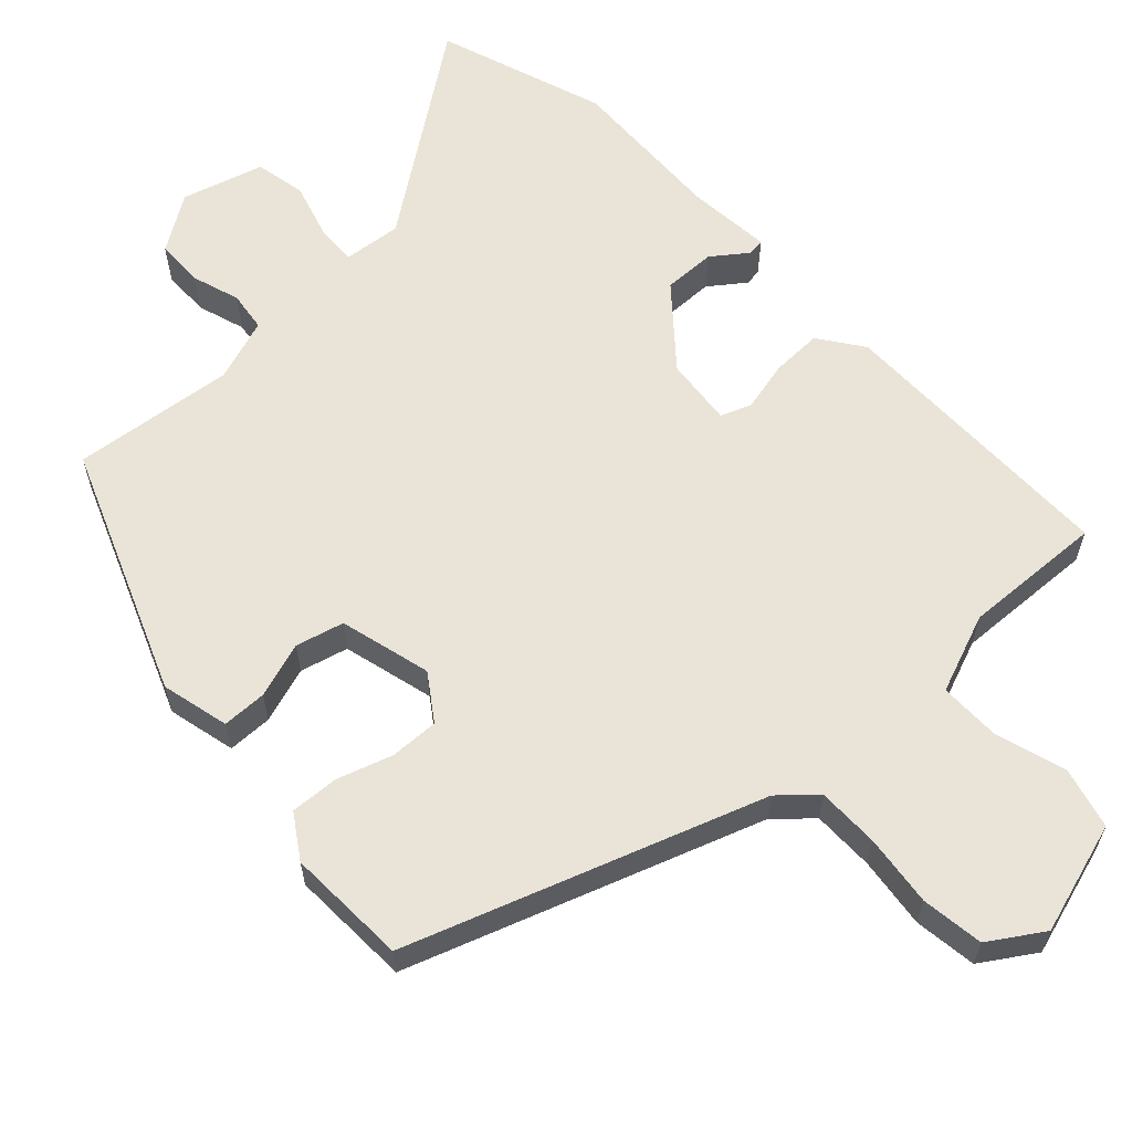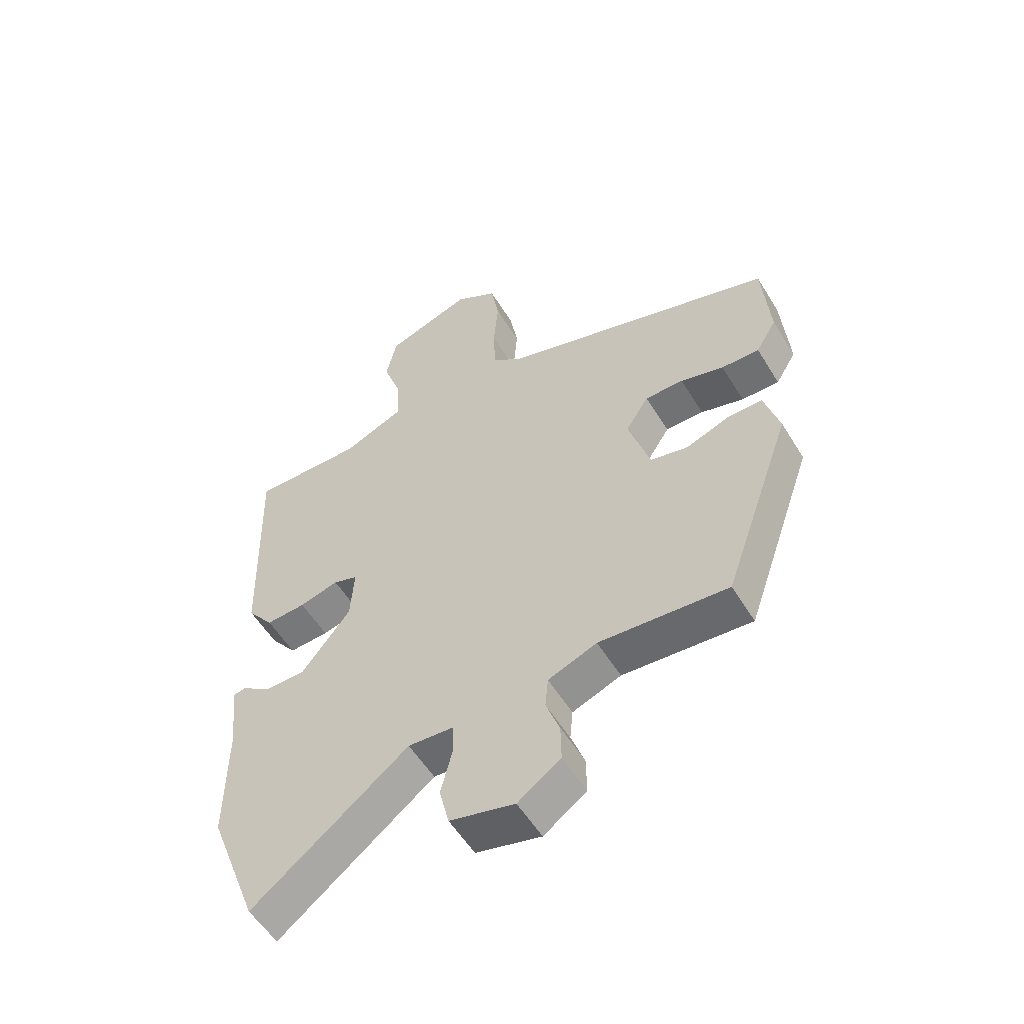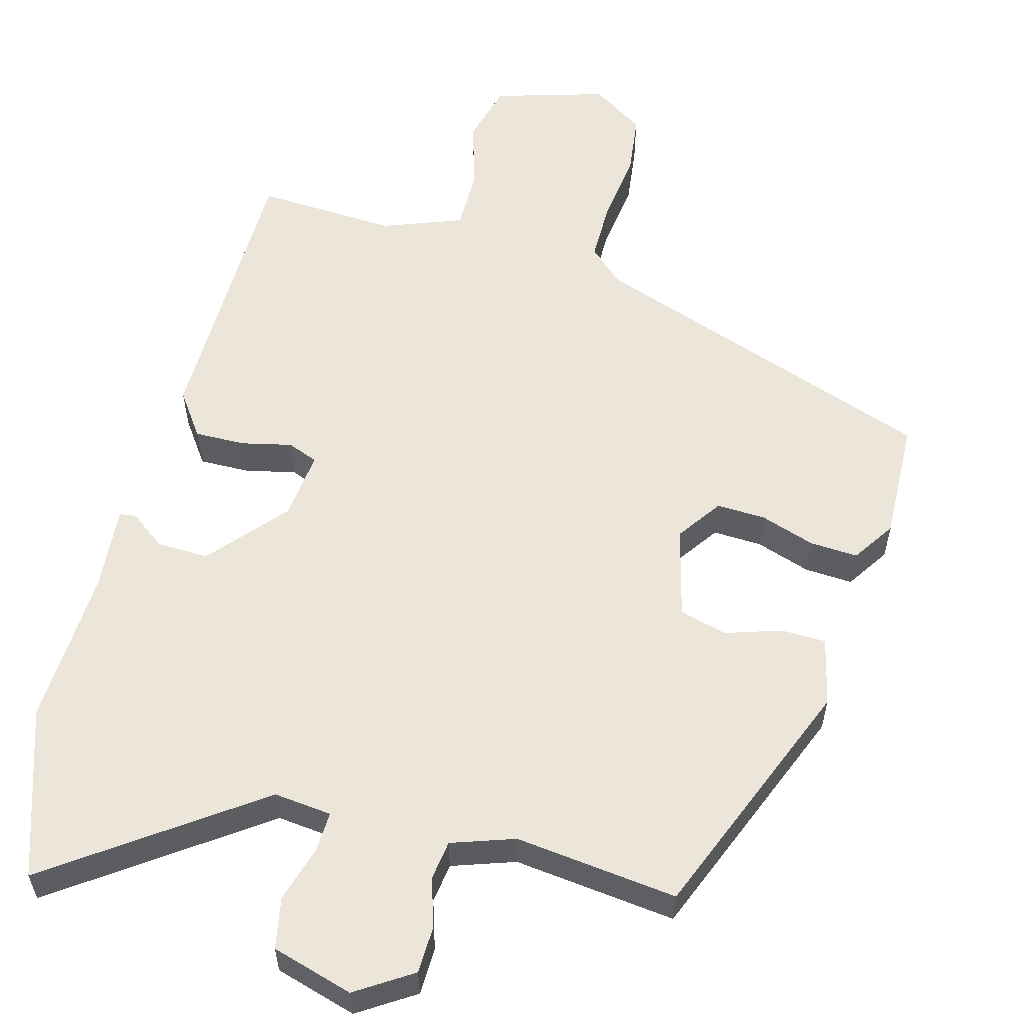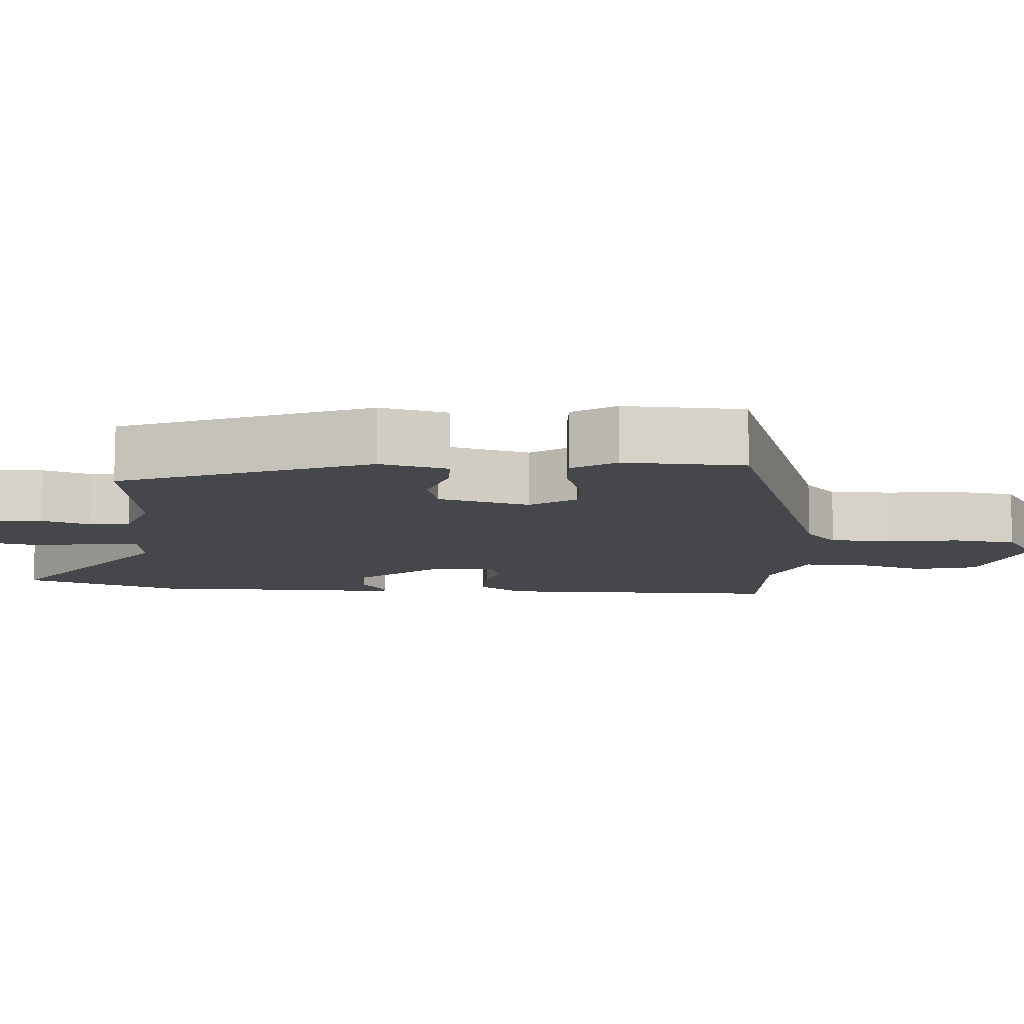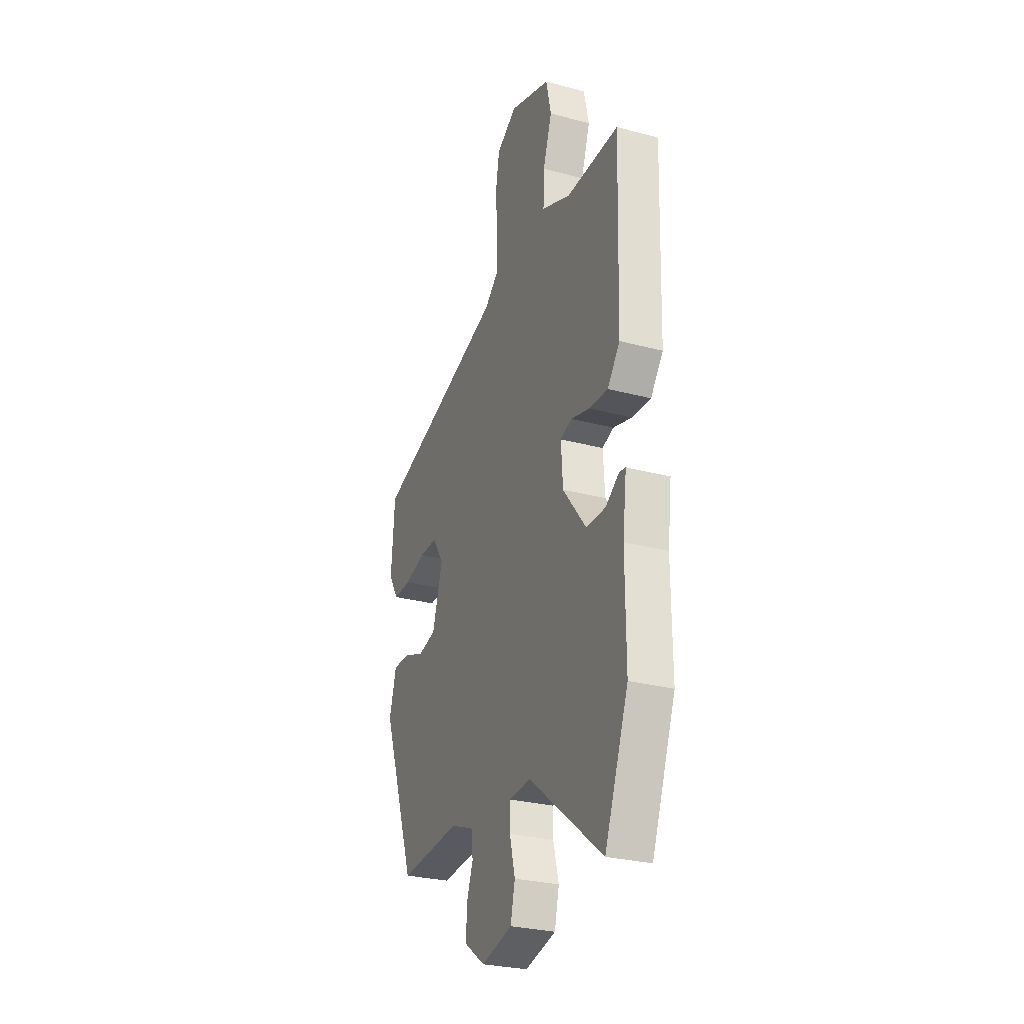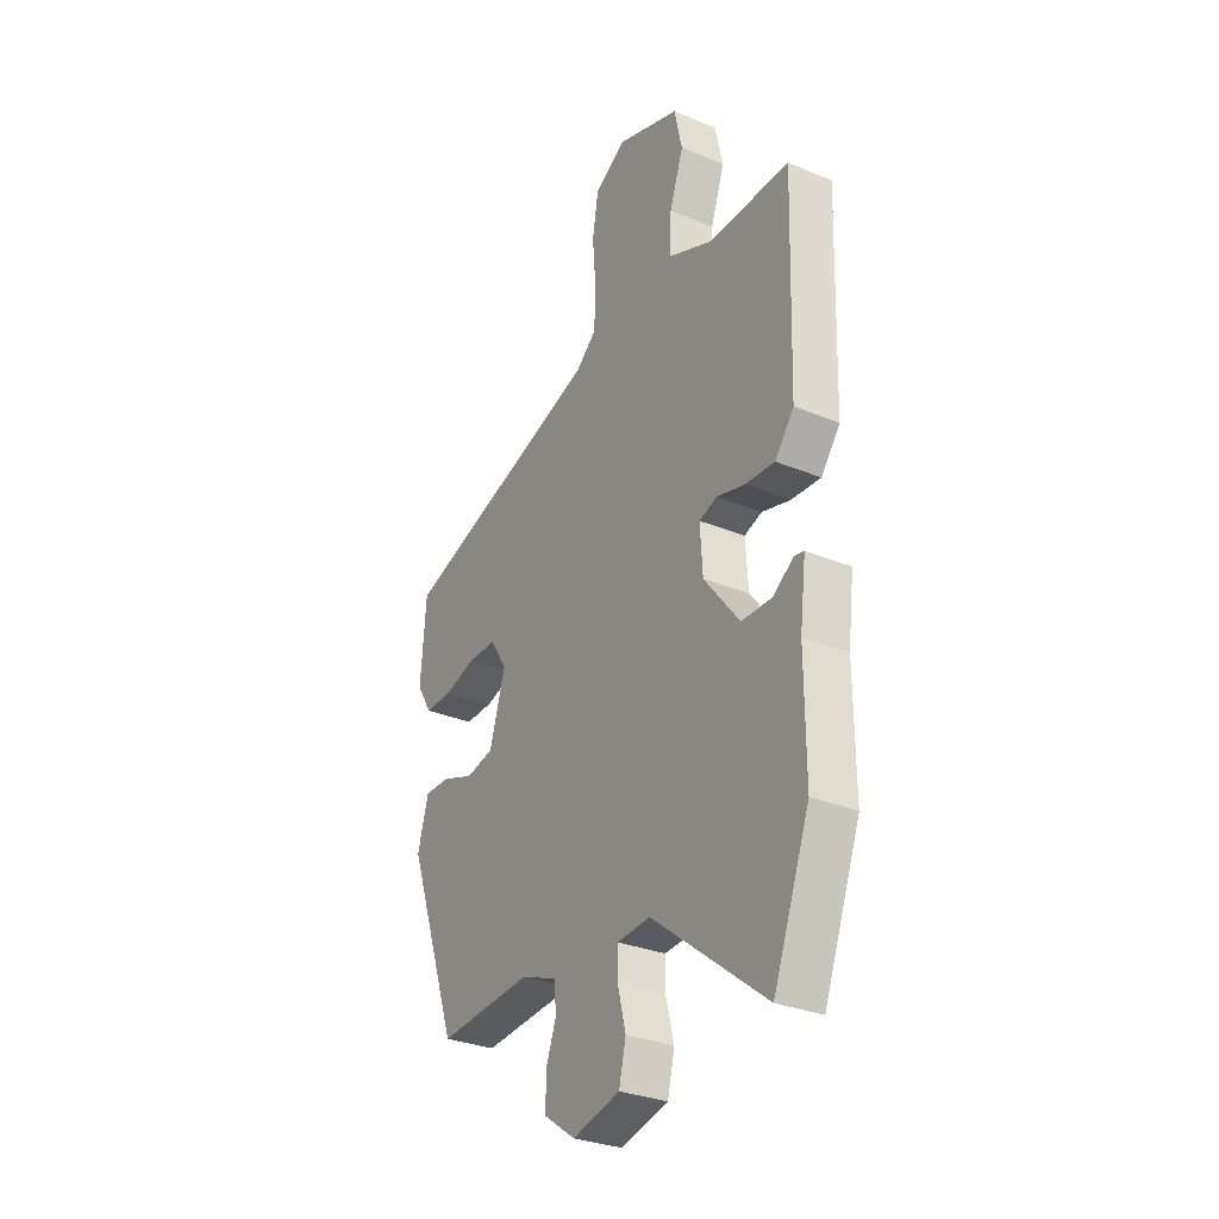
<metadata>
{"format":"obj","ext":"obj","renderer":"f3d","projection":"perspective","resolution":1024,"background":"white","views":[{"elev":61.1,"azim":-41.0,"up":"+Y"},{"elev":-55.4,"azim":-148.9,"up":"+Z"},{"elev":57.3,"azim":-162.5,"up":"+Y"},{"elev":-10.6,"azim":-92.0,"up":"+Y"},{"elev":-28.1,"azim":67.9,"up":"+Z"},{"elev":-30.6,"azim":59.1,"up":"+Z"}]}
</metadata>
<code>
v 0.529 0.07 0.454
v 0.517 0.07 0.071
v 0.473 0.07 0.014
v 0.406 0.07 0.018
v 0.34 0.07 0.036
v 0.299 0.07 0.022
v 0.305 0.07 -0.069
v 0.387 0.07 -0.173
v 0.456 0.07 -0.174
v 0.504 0.07 -0.141
v 0.526 0.07 -0.145
v 0.512 0.07 -0.257
v 0.513 0.07 -0.467
v 0.429 0.07 -0.687
v 0.169 0.07 -0.485
v 0.092 0.07 -0.49
v 0.092 0.07 -0.544
v 0.111 0.07 -0.619
v 0.095 0.07 -0.686
v -0.014 0.07 -0.713
v -0.086 0.07 -0.662
v -0.085 0.07 -0.599
v -0.062 0.07 -0.536
v -0.067 0.07 -0.483
v -0.149 0.07 -0.451
v -0.365 0.07 -0.467
v -0.482 0.07 -0.137
v -0.457 0.07 -0.048
v -0.398 0.07 -0.049
v -0.325 0.07 -0.076
v -0.261 0.07 -0.062
v -0.225 0.07 0.058
v -0.264 0.07 0.119
v -0.329 0.07 0.119
v -0.402 0.07 0.098
v -0.466 0.07 0.097
v -0.501 0.07 0.155
v -0.489 0.07 0.314
v -0.019 0.07 0.459
v 0.029 0.07 0.5
v 0.032 0.07 0.581
v 0.024 0.07 0.676
v 0.038 0.07 0.758
v 0.11 0.07 0.801
v 0.256 0.07 0.751
v 0.274 0.07 0.669
v 0.242 0.07 0.576
v 0.239 0.07 0.496
v 0.342 0.07 0.452
v 0.529 0 0.454
v 0.517 0 0.071
v 0.473 0 0.014
v 0.406 0 0.018
v 0.34 0 0.036
v 0.299 0 0.022
v 0.305 0 -0.069
v 0.387 0 -0.173
v 0.456 0 -0.174
v 0.504 0 -0.141
v 0.526 0 -0.145
v 0.512 0 -0.257
v 0.513 0 -0.467
v 0.429 0 -0.687
v 0.169 0 -0.485
v 0.092 0 -0.49
v 0.092 0 -0.544
v 0.111 0 -0.619
v 0.095 0 -0.686
v -0.014 0 -0.713
v -0.086 0 -0.662
v -0.085 0 -0.599
v -0.062 0 -0.536
v -0.067 0 -0.483
v -0.149 0 -0.451
v -0.365 0 -0.467
v -0.482 0 -0.137
v -0.457 0 -0.048
v -0.398 0 -0.049
v -0.325 0 -0.076
v -0.261 0 -0.062
v -0.225 0 0.058
v -0.264 0 0.119
v -0.329 0 0.119
v -0.402 0 0.098
v -0.466 0 0.097
v -0.501 0 0.155
v -0.489 0 0.314
v -0.019 0 0.459
v 0.029 0 0.5
v 0.032 0 0.581
v 0.024 0 0.676
v 0.038 0 0.758
v 0.11 0 0.801
v 0.256 0 0.751
v 0.274 0 0.669
v 0.242 0 0.576
v 0.239 0 0.496
v 0.342 0 0.452
f 45 46 47
f 44 45 47
f 43 44 47
f 42 43 47
f 41 42 47
f 40 41 47 48
f 39 40 48 49
f 38 39 49
f 37 38 49
f 36 37 49
f 35 36 49
f 34 35 49
f 28 29 30
f 27 28 30
f 26 27 30
f 25 26 30
f 24 25 30 31
f 21 22 23
f 20 21 23
f 19 20 23
f 18 19 23
f 17 18 23
f 16 17 23 24
f 24 31 32
f 16 24 32
f 15 16 32
f 15 32 33
f 14 15 33
f 13 14 33
f 12 13 33
f 3 4 5
f 2 3 5
f 1 2 5
f 49 1 5
f 49 5 6
f 33 34 49
f 33 49 6
f 9 10 11 12
f 8 9 12
f 8 12 33
f 7 8 33
f 6 7 33
f 96 95 94
f 96 94 93
f 96 93 92
f 96 92 91
f 96 91 90
f 97 96 90 89
f 98 97 89 88
f 98 88 87
f 98 87 86
f 98 86 85
f 98 85 84
f 98 84 83
f 79 78 77
f 79 77 76
f 79 76 75
f 79 75 74
f 80 79 74 73
f 72 71 70
f 72 70 69
f 72 69 68
f 72 68 67
f 72 67 66
f 73 72 66 65
f 81 80 73
f 81 73 65
f 81 65 64
f 82 81 64
f 82 64 63
f 82 63 62
f 82 62 61
f 54 53 52
f 54 52 51
f 54 51 50
f 54 50 98
f 55 54 98
f 98 83 82
f 55 98 82
f 61 60 59 58
f 61 58 57
f 82 61 57
f 82 57 56
f 82 56 55
f 1 50 51 2
f 2 51 52 3
f 3 52 53 4
f 4 53 54 5
f 5 54 55 6
f 6 55 56 7
f 7 56 57 8
f 8 57 58 9
f 9 58 59 10
f 10 59 60 11
f 11 60 61 12
f 12 61 62 13
f 13 62 63 14
f 14 63 64 15
f 15 64 65 16
f 16 65 66 17
f 17 66 67 18
f 18 67 68 19
f 19 68 69 20
f 20 69 70 21
f 21 70 71 22
f 22 71 72 23
f 23 72 73 24
f 24 73 74 25
f 25 74 75 26
f 26 75 76 27
f 27 76 77 28
f 28 77 78 29
f 29 78 79 30
f 30 79 80 31
f 31 80 81 32
f 32 81 82 33
f 33 82 83 34
f 34 83 84 35
f 35 84 85 36
f 36 85 86 37
f 37 86 87 38
f 38 87 88 39
f 39 88 89 40
f 40 89 90 41
f 41 90 91 42
f 42 91 92 43
f 43 92 93 44
f 44 93 94 45
f 45 94 95 46
f 46 95 96 47
f 47 96 97 48
f 48 97 98 49
f 49 98 50 1

</code>
